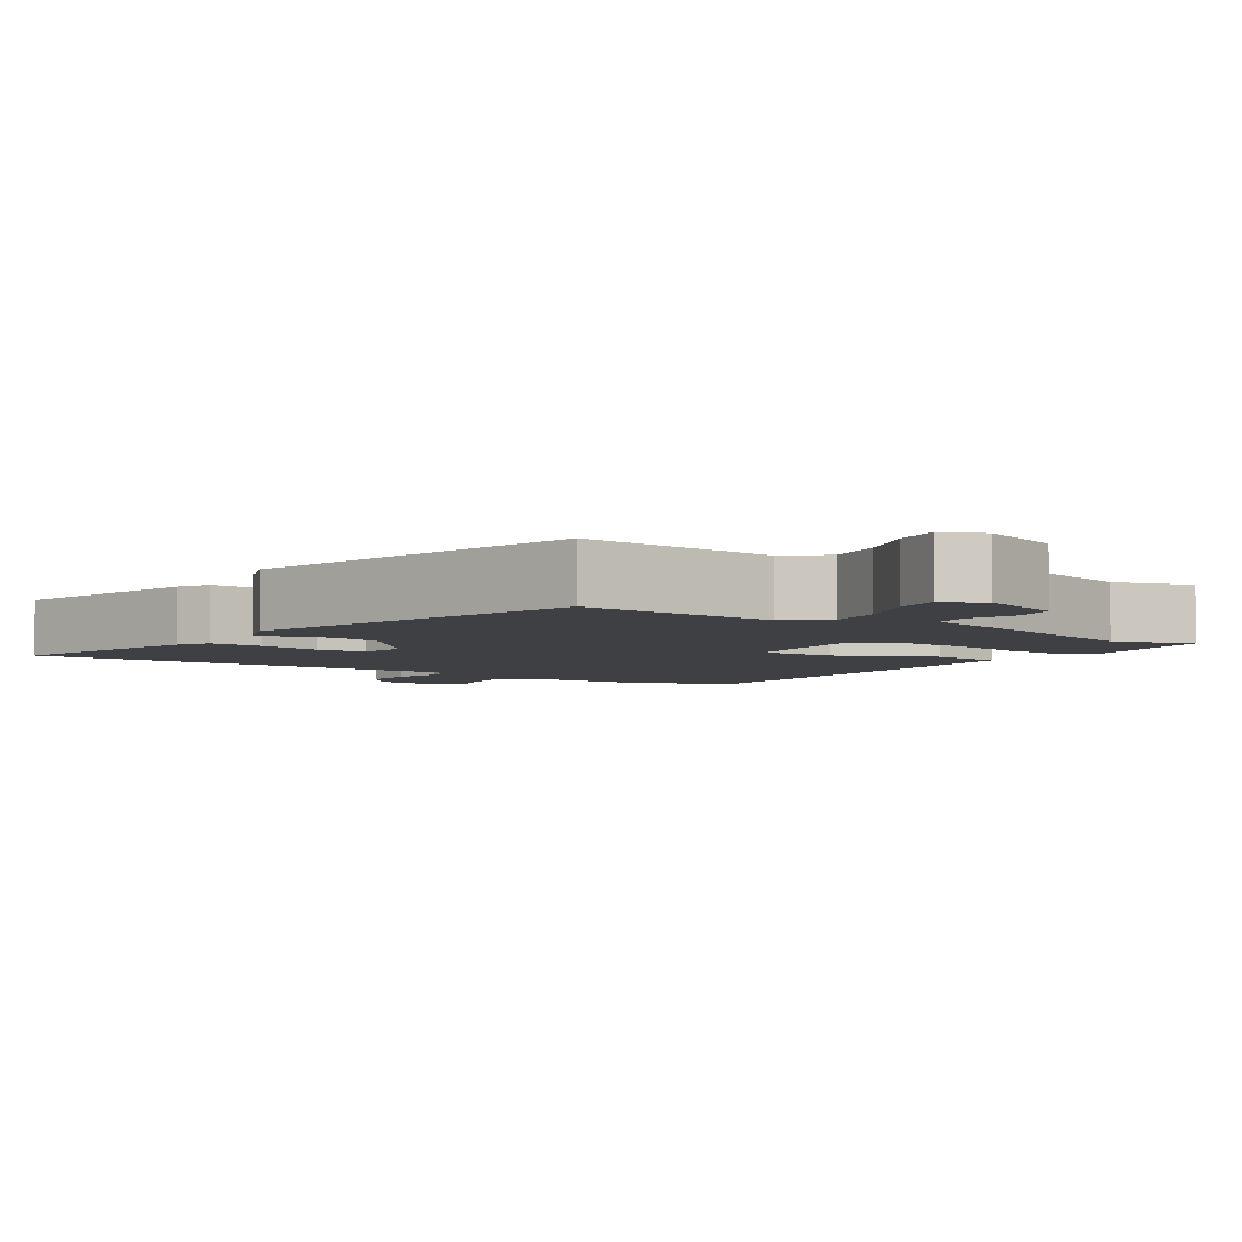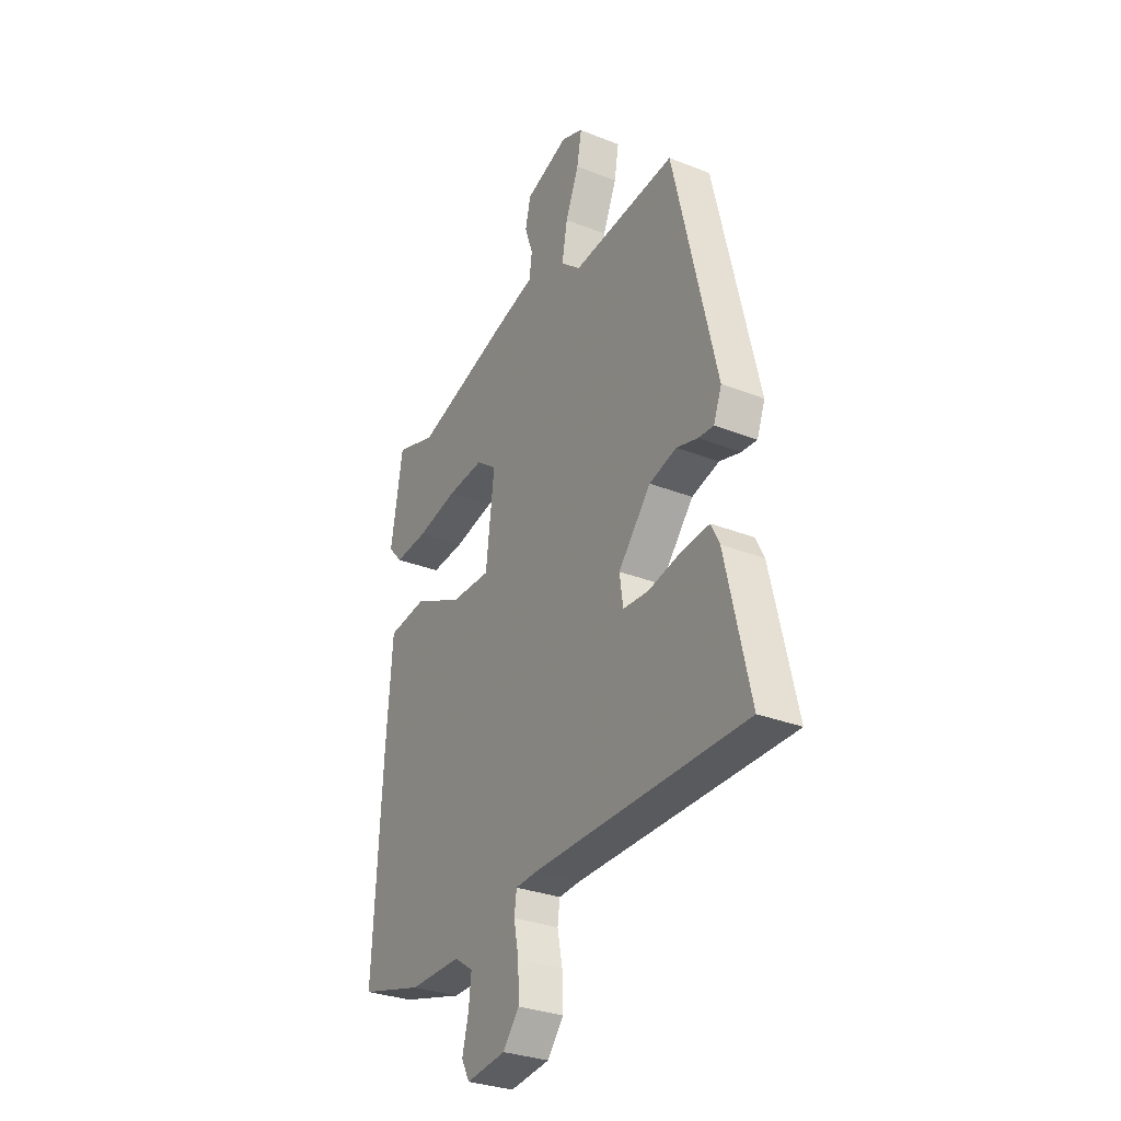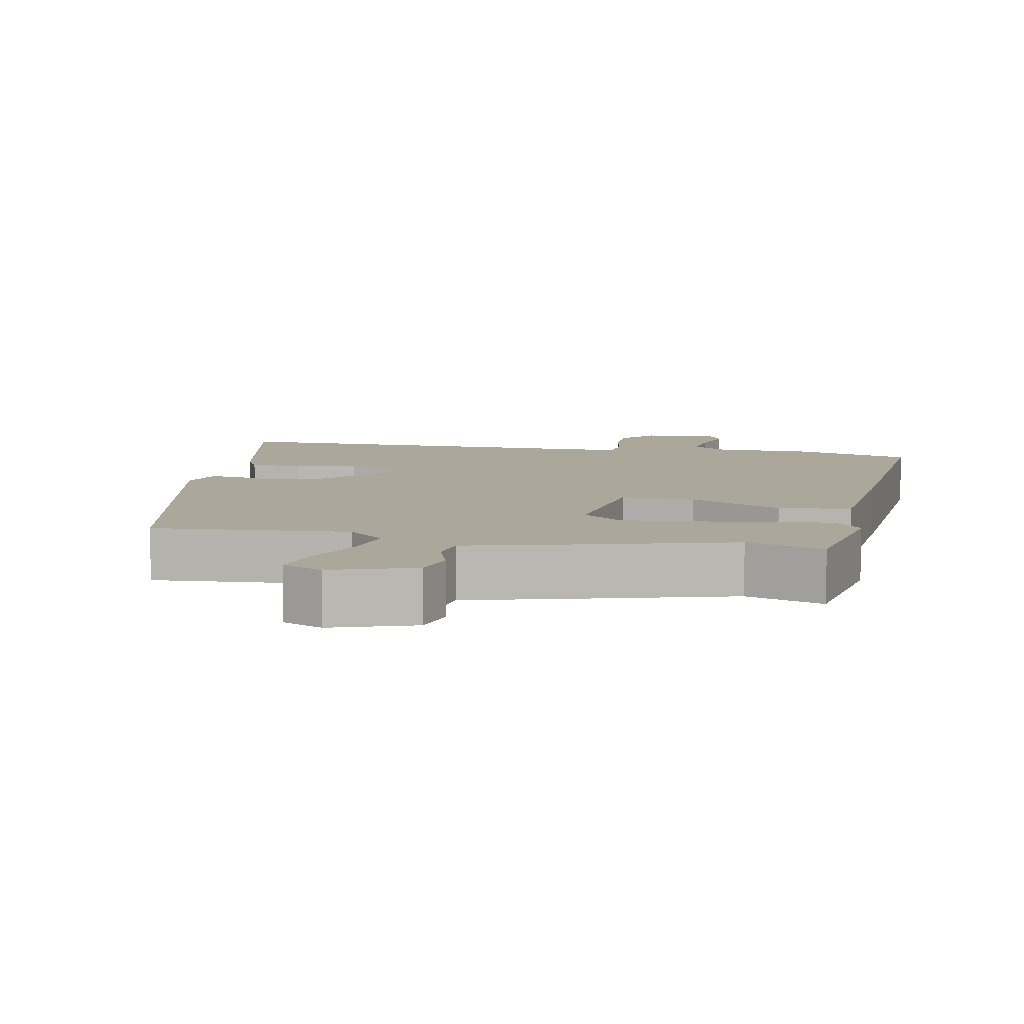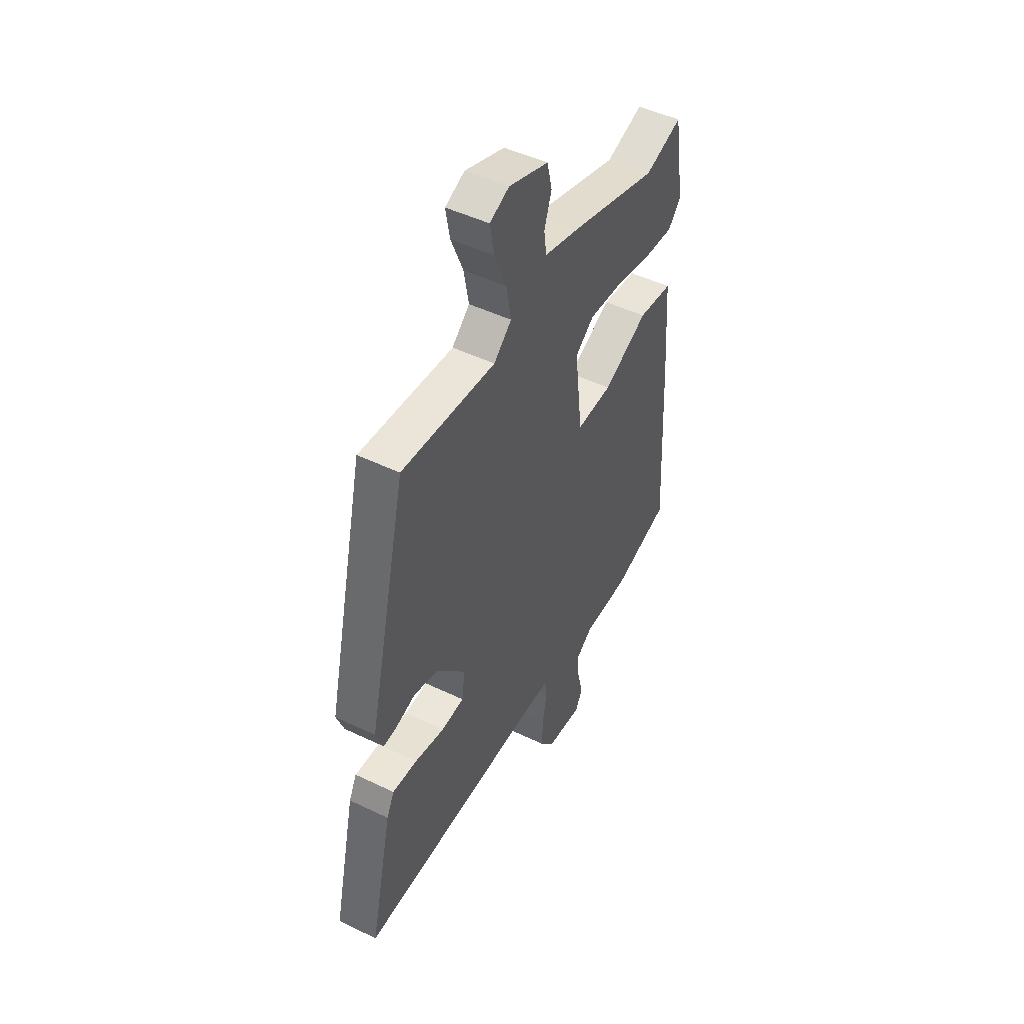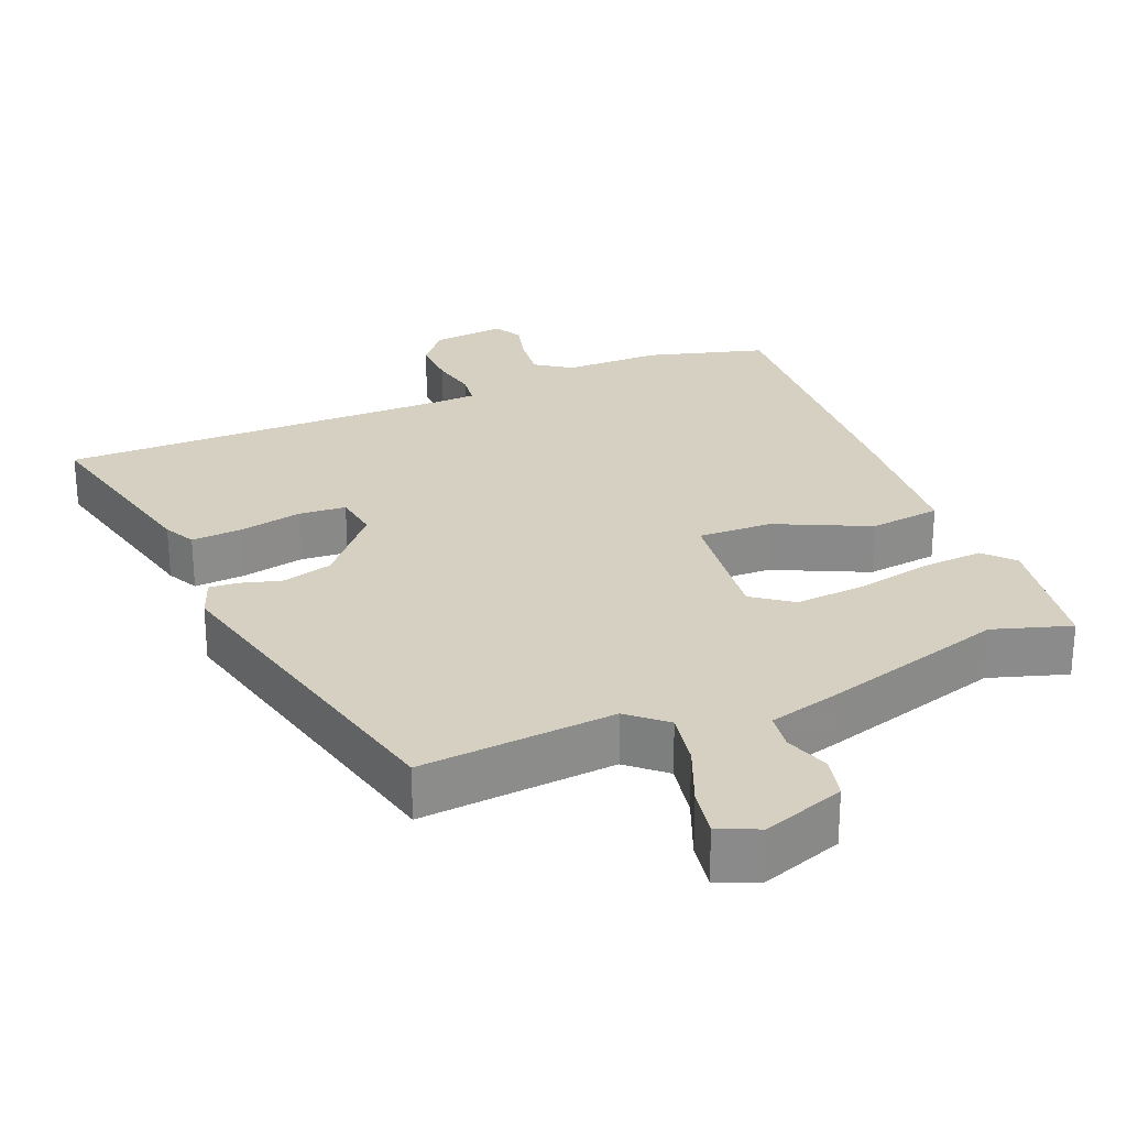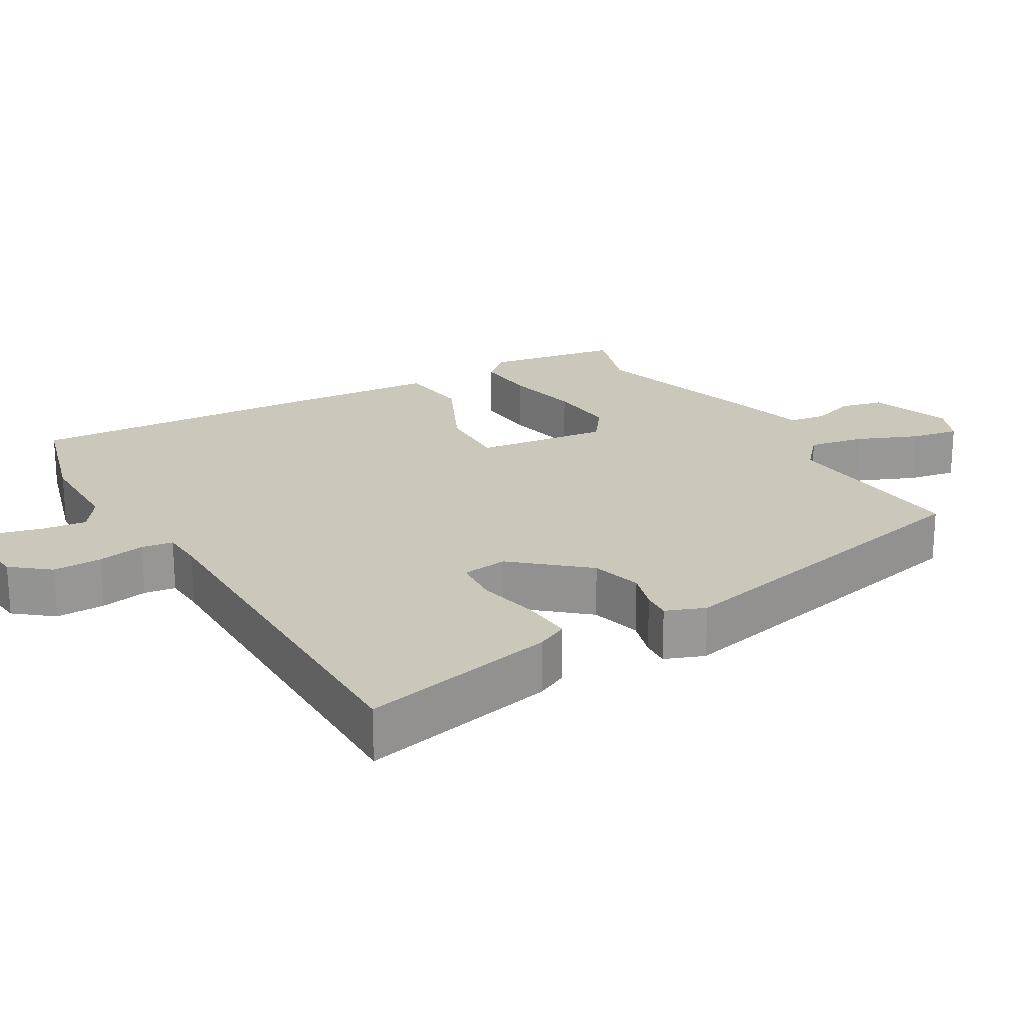
<metadata>
{"format":"obj","ext":"obj","renderer":"f3d","projection":"perspective","resolution":1024,"background":"white","views":[{"elev":-4.6,"azim":-34.8,"up":"+Y"},{"elev":-30.8,"azim":-119.5,"up":"+Z"},{"elev":8.2,"azim":11.8,"up":"+Y"},{"elev":48.1,"azim":-61.7,"up":"+Z"},{"elev":26.5,"azim":-22.6,"up":"+Y"},{"elev":21.7,"azim":-120.2,"up":"+Y"}]}
</metadata>
<code>
v -0.541 0.07 -0.486
v -0.478 0.07 -0.211
v -0.456 0.07 -0.167
v -0.384 0.07 -0.172
v -0.298 0.07 -0.19
v -0.232 0.07 -0.185
v -0.223 0.07 -0.121
v -0.308 0.07 -0.022
v -0.379 0.07 -0.003
v -0.434 0.07 -0.019
v -0.474 0.07 -0.022
v -0.495 0.07 0.033
v -0.384 0.07 0.509
v -0.113 0.07 0.486
v -0.062 0.07 0.531
v -0.076 0.07 0.608
v -0.111 0.07 0.693
v -0.123 0.07 0.76
v -0.067 0.07 0.784
v 0.047 0.07 0.744
v 0.061 0.07 0.685
v 0.04 0.07 0.623
v 0.047 0.07 0.571
v 0.148 0.07 0.544
v 0.402 0.07 0.469
v 0.509 0.07 0.503
v 0.54 0.07 0.316
v 0.503 0.07 0.275
v 0.416 0.07 0.281
v 0.31 0.07 0.303
v 0.214 0.07 0.31
v 0.16 0.07 0.27
v 0.182 0.07 0.085
v 0.285 0.07 0.088
v 0.414 0.07 0.149
v 0.514 0.07 0.137
v 0.53 0.07 -0.077
v 0.553 0.07 -0.485
v 0.388 0.07 -0.532
v 0.253 0.07 -0.532
v 0.204 0.07 -0.566
v 0.211 0.07 -0.628
v 0.227 0.07 -0.691
v 0.206 0.07 -0.731
v 0.103 0.07 -0.719
v 0.061 0.07 -0.667
v 0.063 0.07 -0.598
v 0.076 0.07 -0.532
v 0.07 0.07 -0.488
v 0.011 0.07 -0.485
v -0.541 0 -0.486
v -0.478 0 -0.211
v -0.456 0 -0.167
v -0.384 0 -0.172
v -0.298 0 -0.19
v -0.232 0 -0.185
v -0.223 0 -0.121
v -0.308 0 -0.022
v -0.379 0 -0.003
v -0.434 0 -0.019
v -0.474 0 -0.022
v -0.495 0 0.033
v -0.384 0 0.509
v -0.113 0 0.486
v -0.062 0 0.531
v -0.076 0 0.608
v -0.111 0 0.693
v -0.123 0 0.76
v -0.067 0 0.784
v 0.047 0 0.744
v 0.061 0 0.685
v 0.04 0 0.623
v 0.047 0 0.571
v 0.148 0 0.544
v 0.402 0 0.469
v 0.509 0 0.503
v 0.54 0 0.316
v 0.503 0 0.275
v 0.416 0 0.281
v 0.31 0 0.303
v 0.214 0 0.31
v 0.16 0 0.27
v 0.182 0 0.085
v 0.285 0 0.088
v 0.414 0 0.149
v 0.514 0 0.137
v 0.53 0 -0.077
v 0.553 0 -0.485
v 0.388 0 -0.532
v 0.253 0 -0.532
v 0.204 0 -0.566
v 0.211 0 -0.628
v 0.227 0 -0.691
v 0.206 0 -0.731
v 0.103 0 -0.719
v 0.061 0 -0.667
v 0.063 0 -0.598
v 0.076 0 -0.532
v 0.07 0 -0.488
v 0.011 0 -0.485
f 46 47 48
f 45 46 48
f 44 45 48
f 43 44 48
f 42 43 48
f 41 42 48 49
f 40 41 49
f 39 40 49
f 38 39 49
f 37 38 49
f 36 37 49
f 35 36 49
f 34 35 49
f 33 34 49 50
f 28 29 30
f 27 28 30
f 26 27 30
f 25 26 30
f 25 30 31
f 24 25 31
f 23 24 31
f 20 21 22
f 19 20 22
f 18 19 22
f 17 18 22
f 16 17 22
f 15 16 22 23
f 23 31 32
f 15 23 32
f 14 15 32
f 13 14 32
f 12 13 32
f 11 12 32
f 10 11 32
f 9 10 32
f 3 4 5
f 2 3 5
f 1 2 5
f 50 1 5
f 50 5 6
f 33 50 6 7
f 8 9 32 33
f 7 8 33
f 98 97 96
f 98 96 95
f 98 95 94
f 98 94 93
f 98 93 92
f 99 98 92 91
f 99 91 90
f 99 90 89
f 99 89 88
f 99 88 87
f 99 87 86
f 99 86 85
f 99 85 84
f 100 99 84 83
f 80 79 78
f 80 78 77
f 80 77 76
f 80 76 75
f 81 80 75
f 81 75 74
f 81 74 73
f 72 71 70
f 72 70 69
f 72 69 68
f 72 68 67
f 72 67 66
f 73 72 66 65
f 82 81 73
f 82 73 65
f 82 65 64
f 82 64 63
f 82 63 62
f 82 62 61
f 82 61 60
f 82 60 59
f 55 54 53
f 55 53 52
f 55 52 51
f 55 51 100
f 56 55 100
f 57 56 100 83
f 83 82 59 58
f 83 58 57
f 1 51 52 2
f 2 52 53 3
f 3 53 54 4
f 4 54 55 5
f 5 55 56 6
f 6 56 57 7
f 7 57 58 8
f 8 58 59 9
f 9 59 60 10
f 10 60 61 11
f 11 61 62 12
f 12 62 63 13
f 13 63 64 14
f 14 64 65 15
f 15 65 66 16
f 16 66 67 17
f 17 67 68 18
f 18 68 69 19
f 19 69 70 20
f 20 70 71 21
f 21 71 72 22
f 22 72 73 23
f 23 73 74 24
f 24 74 75 25
f 25 75 76 26
f 26 76 77 27
f 27 77 78 28
f 28 78 79 29
f 29 79 80 30
f 30 80 81 31
f 31 81 82 32
f 32 82 83 33
f 33 83 84 34
f 34 84 85 35
f 35 85 86 36
f 36 86 87 37
f 37 87 88 38
f 38 88 89 39
f 39 89 90 40
f 40 90 91 41
f 41 91 92 42
f 42 92 93 43
f 43 93 94 44
f 44 94 95 45
f 45 95 96 46
f 46 96 97 47
f 47 97 98 48
f 48 98 99 49
f 49 99 100 50
f 50 100 51 1

</code>
